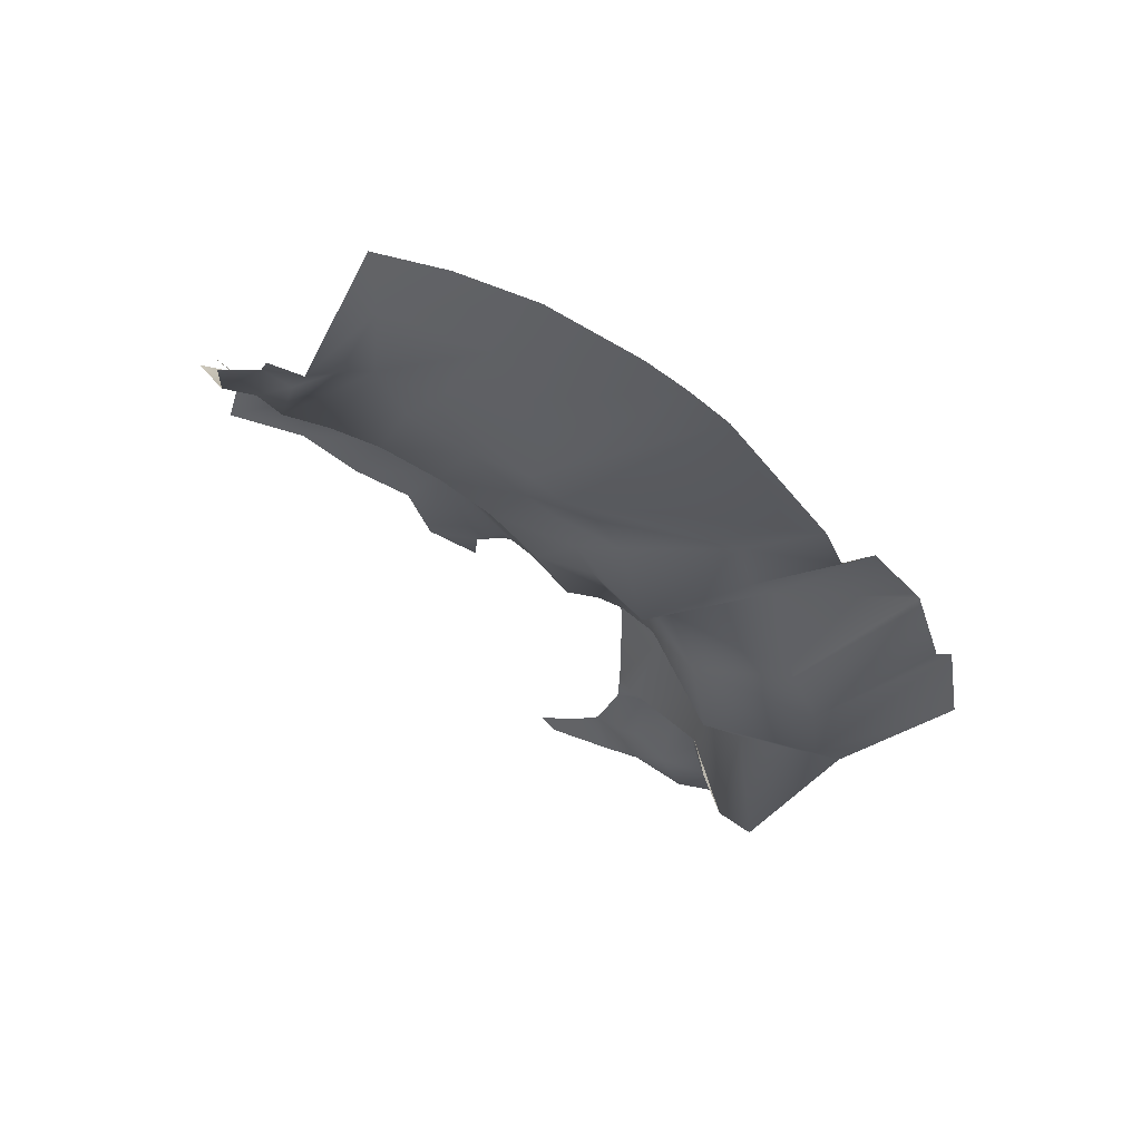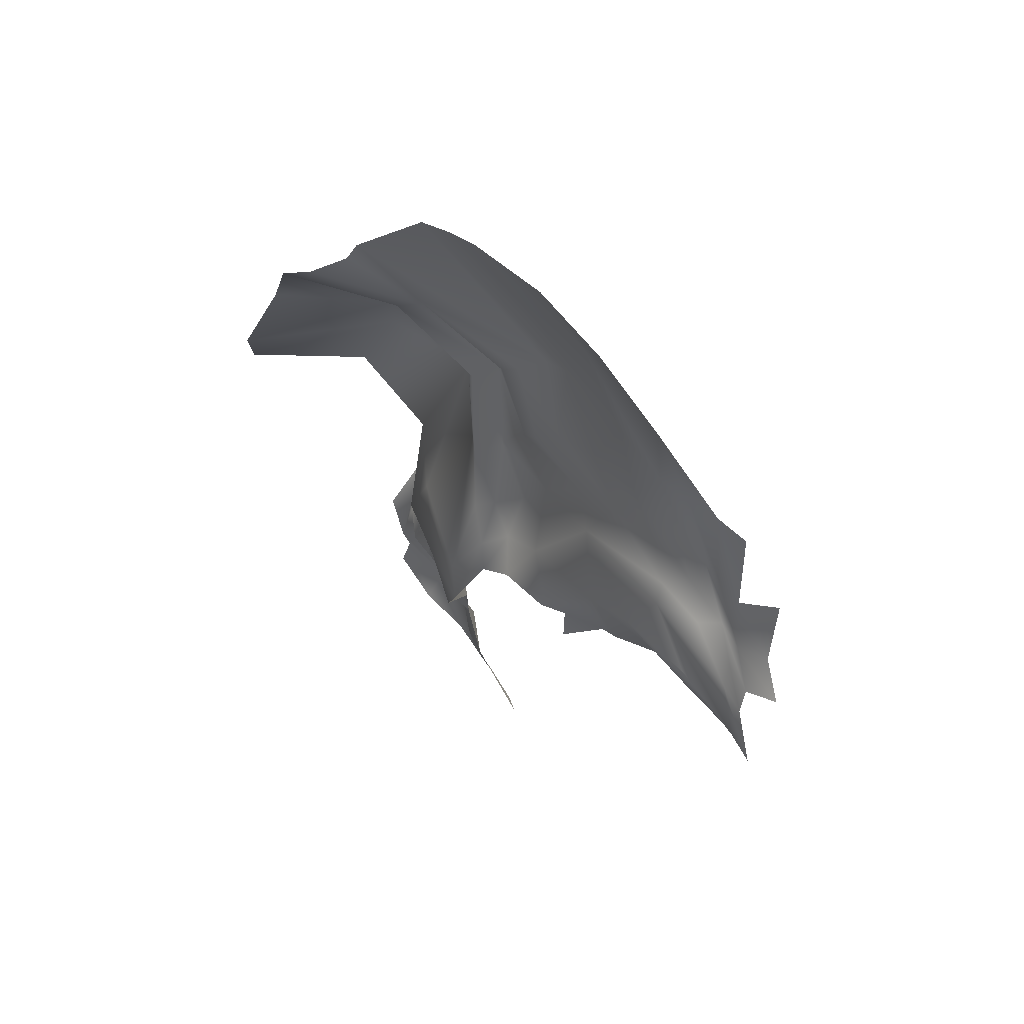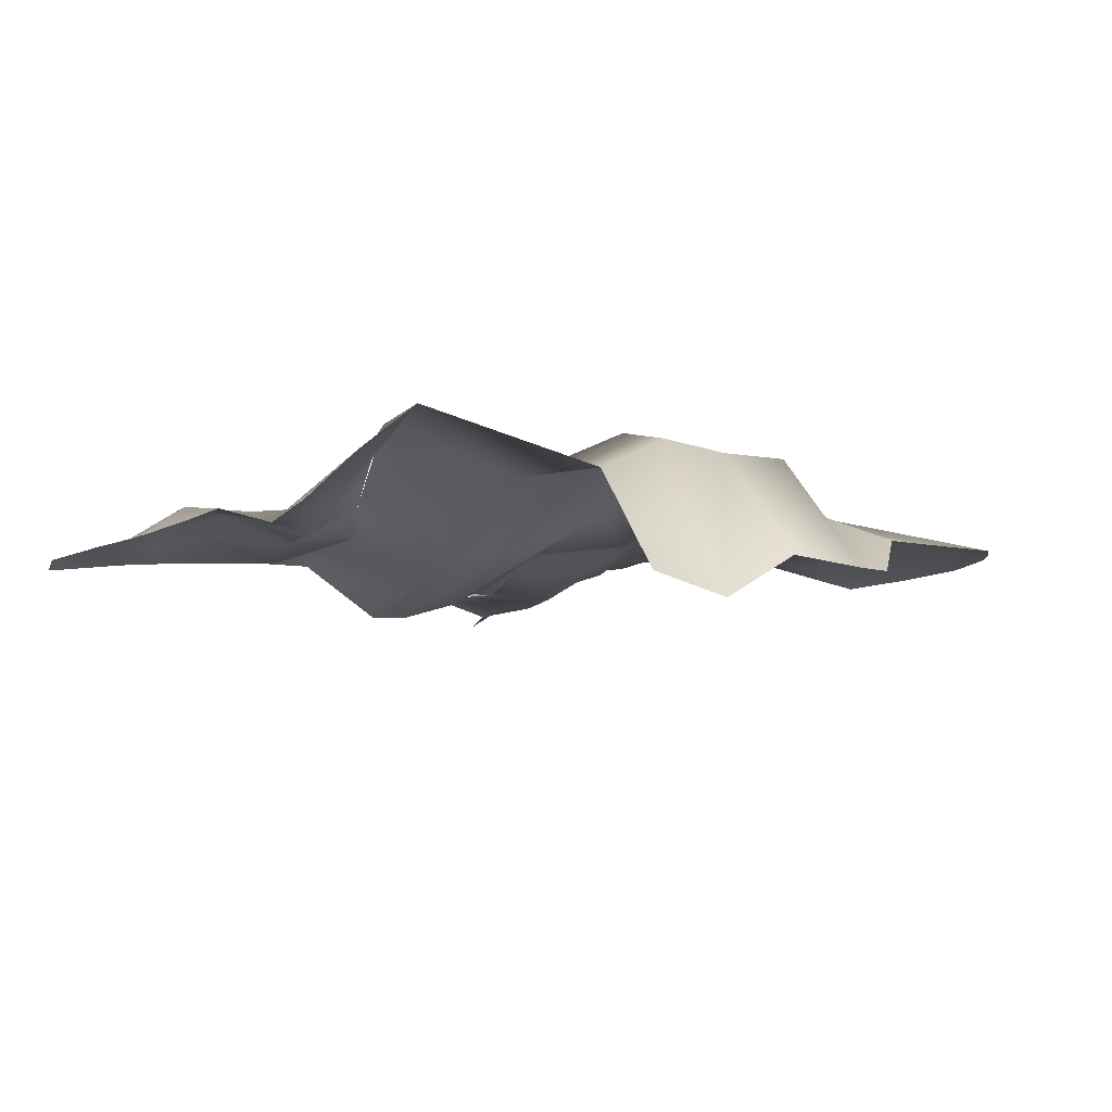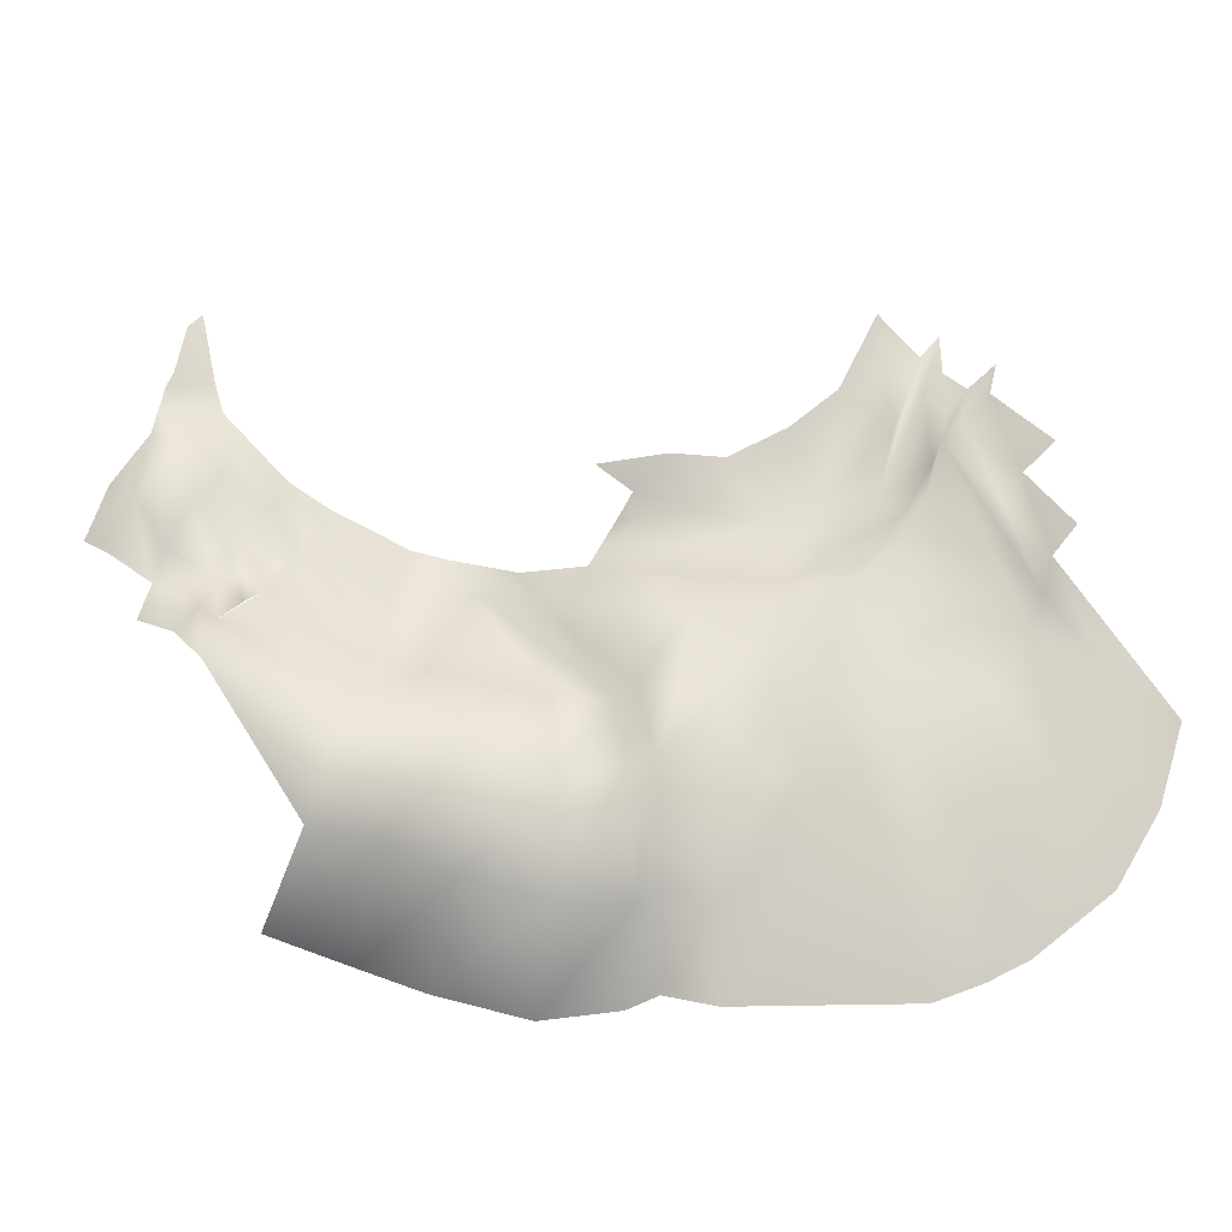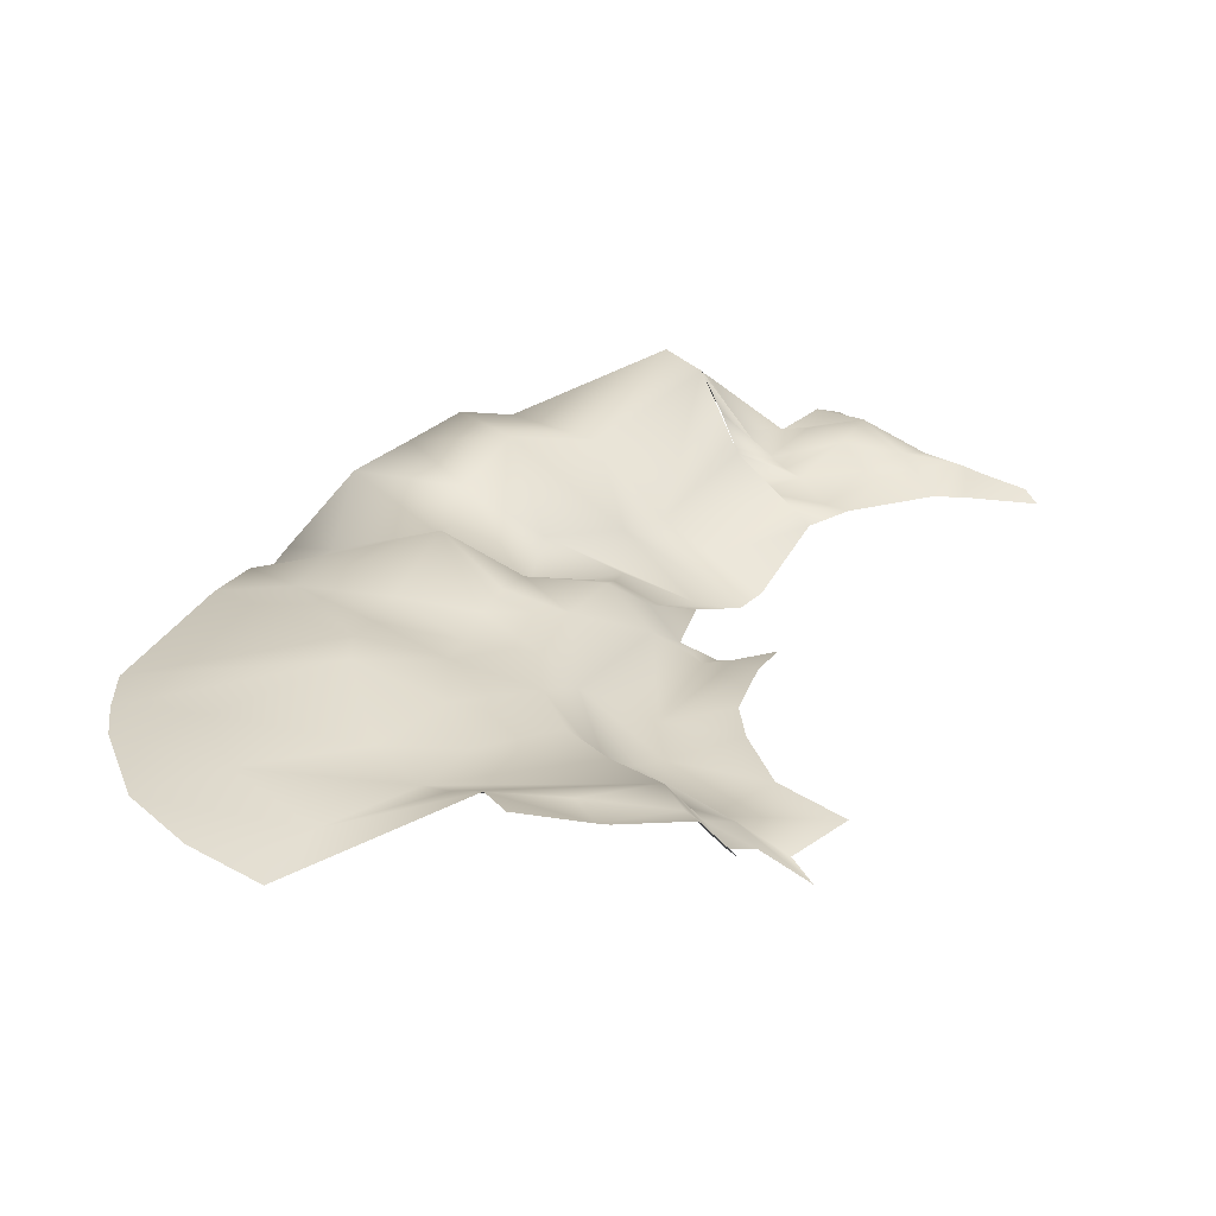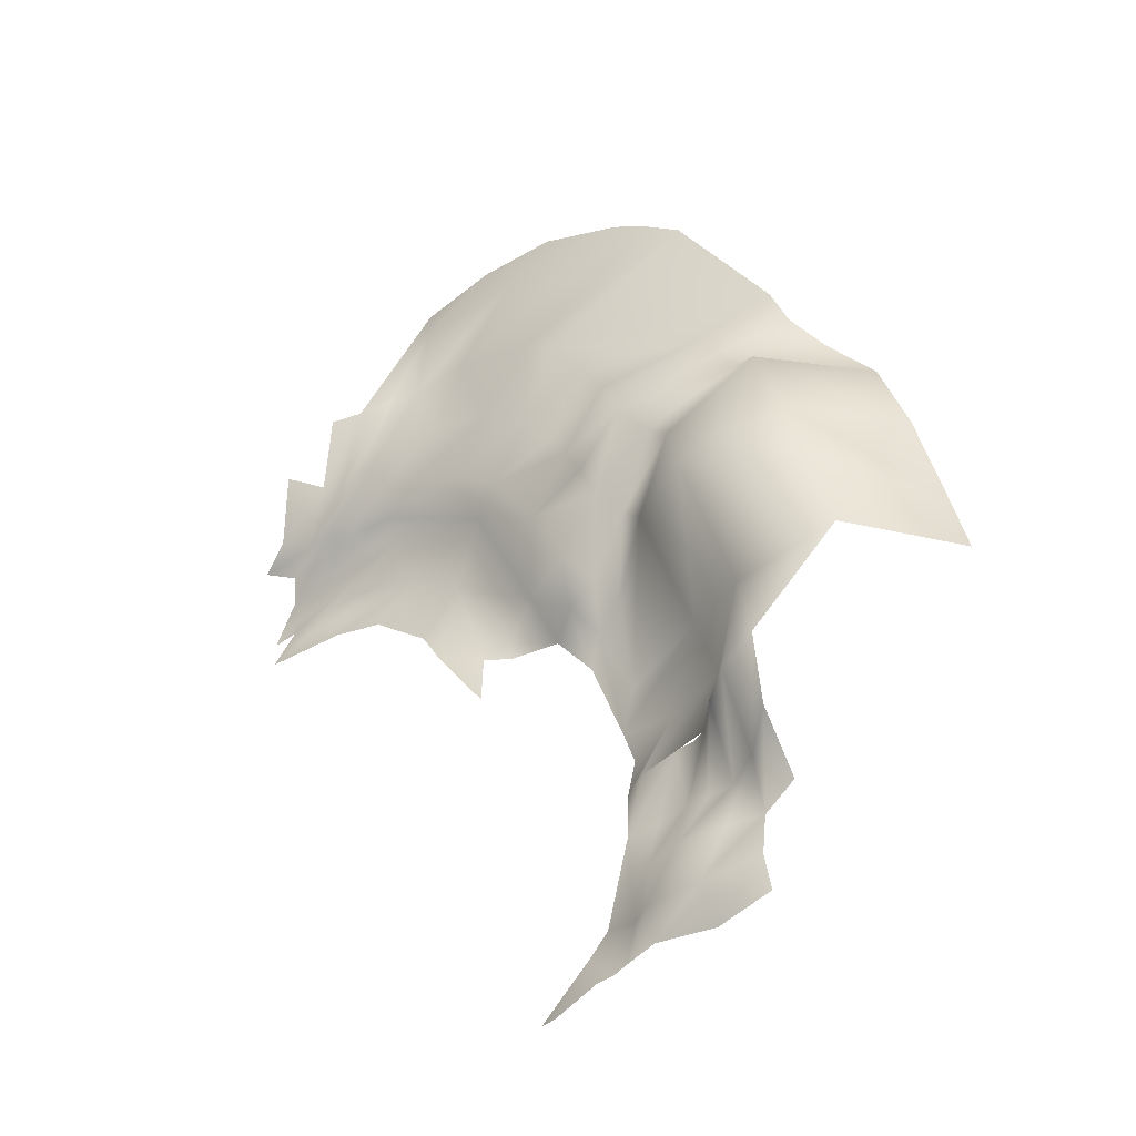
<metadata>
{"format":"obj","ext":"obj","renderer":"f3d","projection":"perspective","resolution":1024,"background":"white","views":[{"elev":62.5,"azim":-155.5,"up":"+Z"},{"elev":66.6,"azim":50.2,"up":"+Z"},{"elev":-8.6,"azim":-117.8,"up":"+Y"},{"elev":71.7,"azim":-57.6,"up":"+Y"},{"elev":32.1,"azim":52.2,"up":"+Y"},{"elev":-42.9,"azim":-146.6,"up":"+Z"}]}
</metadata>
<code>
g Area1-2_Barrier
v -9054 1582 9256
v -7917 1627 9651
v -7150 1722 8176
v -8543 1952 7588
v -1.031e+04 1284 9907
v -9054 1582 9256
v -8543 1952 7588
v -7004 1612 5856
v -7733 1571 5356
v -8288 1605 6355
v -8288 1605 6355
v -7501 1607 6896
v -7004 1612 5856
v -1.144e+04 723.2 -1800
v -1.2e+04 935.5 -1608
v -1.2e+04 1632 -887
v -1.144e+04 970.3 -1023
v -1.099e+04 2040 4171
v -1.046e+04 1706 4841
v -9662 1088 4123
v -1.015e+04 1431 3502
v -1.029e+04 967.4 -1930
v -9731 762.1 -1894
v -9731 819.4 -2576
v -1.061e+04 969.9 -2629
v -1.315e+04 1439 1836
v -1.288e+04 1946 2906
v -1.132e+04 2318 3174
v -1.132e+04 2318 3174
v -1.166e+04 1515 1439
v -1.315e+04 1439 1836
v -1.099e+04 2040 4171
v -1.132e+04 2318 3174
v -1.275e+04 1867 3849
v -1.237e+04 1953 5004
v -1.395e+04 406.5 4121
v -1.353e+04 387.3 5427
v -1.237e+04 1953 5004
v -1.275e+04 1867 3849
v -4484 1031 4340
v -5325 1109 4080
v -5820 848.7 4932
v -4588 877.7 5233
v -1.165e+04 2034 -416.6
v -1.166e+04 1515 1439
v -1.077e+04 516.9 985.3
v -1.082e+04 1072 -412.8
v -5325 1109 4080
v -6054 924.4 3579
v -6549 807.5 4431
v -6240 1660 8144
v -7917 1627 9651
v -6345 1606 9502
v -6240 1660 8144
v -8981 1943 7251
v -1.124e+04 1329 6676
v -1.225e+04 1006 7316
v -1.089e+04 1251 9465
v -5820 848.7 4932
v -6549 807.5 4431
v -7205 1270 5183
v -7205 1270 5183
v -5551 1190 5569
v -5820 848.7 4932
v -8159 496.4 2786
v -8622 900 2934
v -8008 960.1 3370
v -5551 1190 5569
v -5795 1790 8048
v -5365 1968 7899
v -4940 1700 6955
v -9728 1714 6157
v -1.022e+04 2059 5081
v -1.124e+04 1329 6676
v -8980 1538 5342
v -9247 1563 4836
v -1.022e+04 2059 5081
v -9728 1714 6157
v -9454 640.6 -2607
v -8940 488.9 -2469
v -9312 635.4 -3196
v -1.029e+04 967.4 -1930
v -1.098e+04 916.6 -1899
v -1.098e+04 674.1 -1103
v -9648 733.9 -409.3
v -1.082e+04 1072 -412.8
v -1.077e+04 516.9 985.3
v -1.132e+04 2318 3174
v -1.099e+04 2040 4171
v -1.015e+04 1431 3502
v -1.015e+04 1431 3502
v -1.056e+04 730.8 1827
v -1.132e+04 2318 3174
v -9861 261.8 793.1
v -1.166e+04 1515 1439
v -1.165e+04 2034 -416.6
v -1.221e+04 2217 -214.8
v -1.221e+04 2217 -214.8
v -1.315e+04 1439 1836
v -1.166e+04 1515 1439
v -3448 853.9 4986
v -4588 877.7 5233
v -5551 1190 5569
v -4020 1167 5331
v -6549 807.5 4431
v -7413 647.3 3024
v -8008 960.1 3370
v -8008 960.1 3370
v -7205 1270 5183
v -6549 807.5 4431
v -9150 1073 3106
v -9662 1088 4123
v -9434 1471 4345
v -8793 1359 3495
v -1.275e+04 1867 3849
v -1.288e+04 1946 2906
v -1.41e+04 -211.7 3055
v -1.41e+04 -211.7 3055
v -8488 1357 1.068e+04
v -7296 1353 1.064e+04
v -1.237e+04 1953 5004
v -1.176e+04 1298 5782
v -1.046e+04 1706 4841
v -1.046e+04 1706 4841
v -1.099e+04 2040 4171
v -1.237e+04 1953 5004
v -6430 1031 2952
v -6977 702.9 2139
v -7066 789.6 2785
v -6549 807.5 4431
v -1.061e+04 668.3 -1135
v -1.098e+04 674.1 -1103
v -1.12e+04 1574 -406.9
v -1.082e+04 1072 -412.8
v -9717 481.4 -1124
v -1.029e+04 659.5 -1132
v -1.022e+04 778.4 -259.9
v -7413 647.3 3024
v -1.144e+04 970.3 -1023
v -1.098e+04 916.6 -1899
v -1.144e+04 723.2 -1800
v -1.144e+04 970.3 -1023
v -7501 1607 6896
v -6593 1565 7211
v -6163 1641 6149
v -7004 1612 5856
v -6240 1660 8144
v -5795 1790 8048
v -4632 1618 5911
v -5383 1639 6121
v -1.015e+04 1431 3502
v -9458 900.6 2714
v -9207 177.8 1684
v -9207 177.8 1684
v -1.056e+04 730.8 1827
v -1.015e+04 1431 3502
v -8940 488.9 -2469
v -9452 773 -1907
v -9299 544.3 -1170
v -9731 762.1 -1894
v -1.029e+04 659.5 -1132
v -9717 481.4 -1124
v -1.353e+04 387.3 5427
v -1.283e+04 492.6 6306
v -1.176e+04 1298 5782
v -1.237e+04 1953 5004
v -8650 487.8 -2801
v -7909 465.4 -3520
v -8186 564.5 -3560
v -7733 1571 5356
v -8374 1467 4417
v -8980 1538 5342
v -8643 1475 5845
v -8650 487.8 -2801
v -9093 622.3 -3277
v -1.056e+04 730.8 1827
v -1.077e+04 516.9 985.3
v -1.166e+04 1515 1439
v -1.056e+04 730.8 1827
v -7501 1607 6896
v -7501 1607 6896
v -8288 1605 6355
v -9364 1738 6700
v -9364 1738 6700
v -1.061e+04 969.9 -2629
v -1.144e+04 842.2 -2481
v -9731 654.7 -3048
v -1.061e+04 596.7 -3107
v -1.022e+04 2059 5081
v -1.148e+04 1452 6061
v -8793 1359 3495
v -8008 960.1 3370
v -8622 900 2934
v -8622 900 2934
v -8923 599.5 2538
v -4855 1337 5948
v -5635 1339 5976
v -5383 1639 6121
v -4855 1337 5948
v -4186 1516 5961
v -3760 1687 6115
v -3232 1395 5942
v -3658 1215 5788
v -1.44e+04 3.036 1847
v -1.41e+04 -211.7 3055
v -1.288e+04 1946 2906
v -1.288e+04 1946 2906
v -1.315e+04 1439 1836
v -1.44e+04 3.036 1847
v -3323 1106 4233
v -4484 1031 4340
v -5635 1339 5976
v -7205 1270 5183
v -8543 1952 7588
v -1.031e+04 1284 9907
v -1.144e+04 970.3 -1023
v -1.2e+04 1632 -887
v -1.221e+04 2217 -214.8
v -1.165e+04 2034 -416.6
v -7413 647.3 3024
v -7407 595.5 2774
v -1.022e+04 2059 5081
v -9434 1471 4345
v -9434 1471 4345
v -3574 1065 5381
v -3002 752.4 5036
v -1.061e+04 668.3 -1135
v -9299 544.3 -1170
v -9648 733.9 -409.3
v -9728 1714 6157
v -8643 1475 5845
v -8643 1475 5845
v -8980 1538 5342
v -9728 1714 6157
v -8288 1605 6355
v -1.029e+04 659.5 -1132
v -1.05e+04 811.3 -274.4
v -5383 1639 6121
v -6240 1660 8144
v -1.283e+04 492.6 6306
v -1.251e+04 965.3 6621
v -9861 261.8 793.1
v -1.056e+04 730.8 1827
v -1.056e+04 730.8 1827
v -8927 -5.614 1097
v -9861 261.8 793.1
v -9773 1314 1.023e+04
v -8488 1357 1.068e+04
v -7205 1270 5183
v -8374 1467 4417
v -4940 1700 6955
v -3658 1215 5788
v -4104 1317 5738
v -4632 1618 5911
v -4186 1516 5961
v -1.124e+04 1329 6676
v -4855 1337 5948
v -4020 1167 5331
v -5551 1190 5569
v -8848 622.3 -3309
v -8186 564.5 -3560
v -9434 1471 4345
v -8374 1467 4417
v -9434 1471 4345
v -9434 1471 4345
v -9247 1563 4836
v -8374 1467 4417
v -6345 1606 9502
v -6148 1322 1.031e+04
v -5365 1968 7899
v -5365 1968 7899
v -5795 1790 8048
v -6345 1606 9502
v -9458 900.6 2714
v -1.015e+04 1431 3502
v -6593 1565 7211
v -1.165e+04 2034 -416.6
v -1.144e+04 970.3 -1023
v -4844 2018 7957
v -4458 1651 7008
v -3760 1687 6115
v -4186 1516 5961
v -4458 1651 7008
v -4458 1651 7008
v -3998 1981 7174
v -3760 1687 6115
v -1.061e+04 596.7 -3107
v -1.143e+04 654.7 -2906
v -1.144e+04 842.2 -2481
v -1.061e+04 969.9 -2629
v -1.132e+04 2318 3174
v -3574 1065 5381
v -6148 1322 1.031e+04
v -6345 1606 9502
v -7296 1353 1.064e+04
v -8927 -5.614 1097
v -9207 177.8 1684
v -8923 599.5 2538
v -8706 449.7 2068
v -8706 449.7 2068
v -8622 900 2934
v -8706 449.7 2068
v -5795 1790 8048
v -9861 261.8 793.1
v -9081 -39.27 584.1
v -9323 544.3 -469.3
v -9323 544.3 -469.3
v -9323 544.3 -469.3
v -5820 848.7 4932
v -9731 654.7 -3048
v -9731 819.4 -2576
v -8940 488.9 -2469
v -9454 640.6 -2607
v -9452 773 -1907
v -9717 481.4 -1124
v -9717 481.4 -1124
v -7407 595.5 2774
v -7413 647.3 3024
v -7066 789.6 2785
v -1.061e+04 969.9 -2629
v -8288 1605 6355
v -9150 1073 3106
v -1.225e+04 1006 7316
v -6054 924.4 3579
v -1.05e+04 811.3 -274.4
v -1.022e+04 778.4 -259.9
v -1.029e+04 659.5 -1132
v -7205 1270 5183
v -9081 -39.27 584.1
v -9773 1314 1.023e+04
v -4104 1317 5738
v -8980 1538 5342
v -9207 177.8 1684
f 26 27 28
f 214 58 215
f 58 214 55
f 235 55 214
f 55 235 184
f 231 184 235
f 184 231 230
f 184 56 55
f 57 55 56
f 55 57 58
f 256 241 323
f 241 256 190
f 189 190 256
f 190 189 122
f 123 122 189
f 122 123 121
f 190 240 241
f 240 190 122
f 237 236 134
f 131 134 236
f 134 131 133
f 132 133 131
f 133 132 277
f 278 277 132
f 313 314 312
f 314 313 23
f 24 23 313
f 23 24 22
f 25 22 24
f 314 23 316
f 187 25 24
f 25 187 188
f 2 247 248
f 247 2 1
f 3 1 2
f 1 3 4
f 180 4 3
f 3 276 180
f 276 3 51
f 2 51 3
f 84 227 82
f 161 82 227
f 82 161 160
f 162 160 161
f 83 82 320
f 82 83 84
f 139 84 83
f 42 40 41
f 40 42 43
f 68 43 42
f 279 280 70
f 71 70 280
f 70 71 69
f 147 148 149
f 251 149 148
f 149 251 282
f 283 282 251
f 282 283 281
f 149 150 147
f 150 149 199
f 331 199 149
f 37 38 36
f 39 36 38
f 36 39 118
f 54 52 53
f 119 53 52
f 53 119 120
f 303 54 53
f 264 263 191
f 192 191 263
f 191 192 193
f 194 111 114
f 113 114 111
f 111 112 113
f 112 111 274
f 274 275 112
f 195 322 301
f 322 195 152
f 153 152 195
f 152 153 151
f 300 195 301
f 64 62 63
f 197 63 62
f 63 197 196
f 198 196 197
f 170 172 173
f 172 170 171
f 249 171 170
f 173 321 170
f 86 87 85
f 94 85 87
f 85 94 307
f 228 229 308
f 229 228 137
f 135 137 228
f 137 135 136
f 74 72 73
f 72 74 183
f 77 76 262
f 76 77 75
f 78 75 77
f 261 260 174
f 175 174 260
f 174 175 80
f 81 80 175
f 80 81 79
f 311 79 81
f 81 310 311
f 165 163 164
f 163 165 166
f 202 200 201
f 200 202 203
f 108 109 110
f 109 108 250
f 253 292 258
f 292 253 252
f 254 252 253
f 252 254 255
f 258 257 253
f 257 258 259
f 265 266 267
f 332 267 266
f 50 48 49
f 48 50 309
f 30 29 179
f 29 30 31
f 34 32 33
f 32 34 35
f 46 44 45
f 44 46 47
f 242 46 243
f 59 60 61
f 302 66 65
f 67 65 66
f 65 67 220
f 220 221 65
f 88 89 90
f 91 92 93
f 95 96 97
f 98 99 100
f 102 210 211
f 210 102 101
f 103 101 102
f 101 103 104
f 226 104 225
f 104 226 101
f 105 106 107
f 116 115 291
f 115 116 117
f 124 125 126
f 124 222 223
f 129 127 128
f 127 129 130
f 138 130 129
f 324 127 130
f 141 185 186
f 185 141 140
f 142 140 141
f 239 238 144
f 145 144 238
f 144 145 143
f 146 143 145
f 146 145 212
f 238 212 145
f 212 213 146
f 154 155 156
f 157 158 159
f 315 159 158
f 167 168 169
f 176 177 178
f 181 182 7
f 6 5 330
f 5 6 7
f 204 205 206
f 207 208 209
f 218 216 217
f 216 218 219
f 21 18 20
f 19 20 18
f 20 19 224
f 232 233 234
f 245 244 333
f 244 245 246
f 329 246 245
f 268 269 270
f 271 272 273
f 284 285 286
f 289 287 288
f 287 289 290
f 293 294 295
f 298 296 297
f 296 298 299
f 304 305 306
f 317 318 319
f 325 326 327
f 8 9 10
f 9 8 328
f 11 12 13
f 16 14 15
f 14 16 17

</code>
